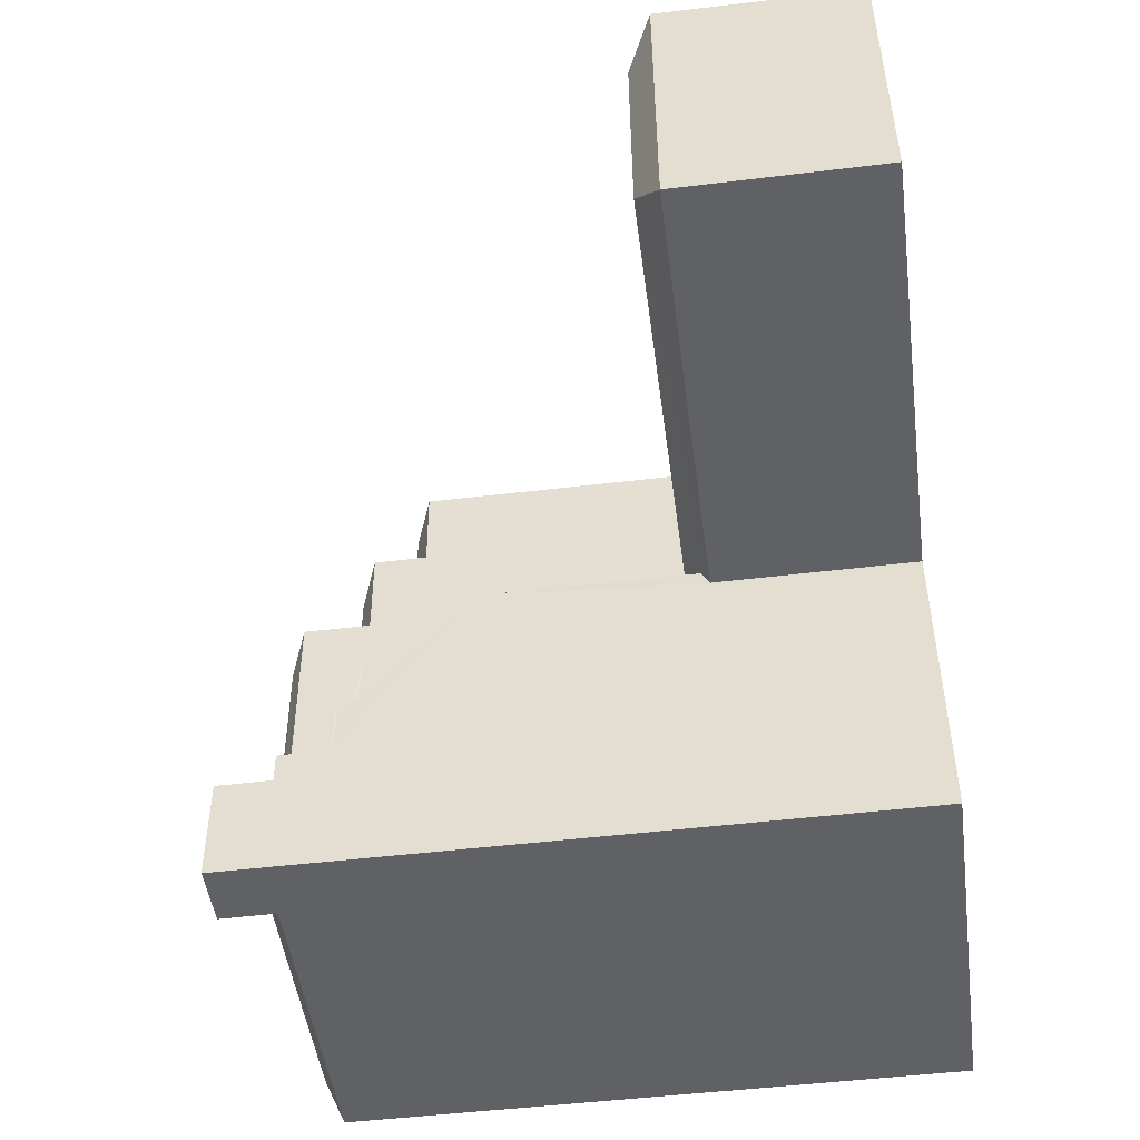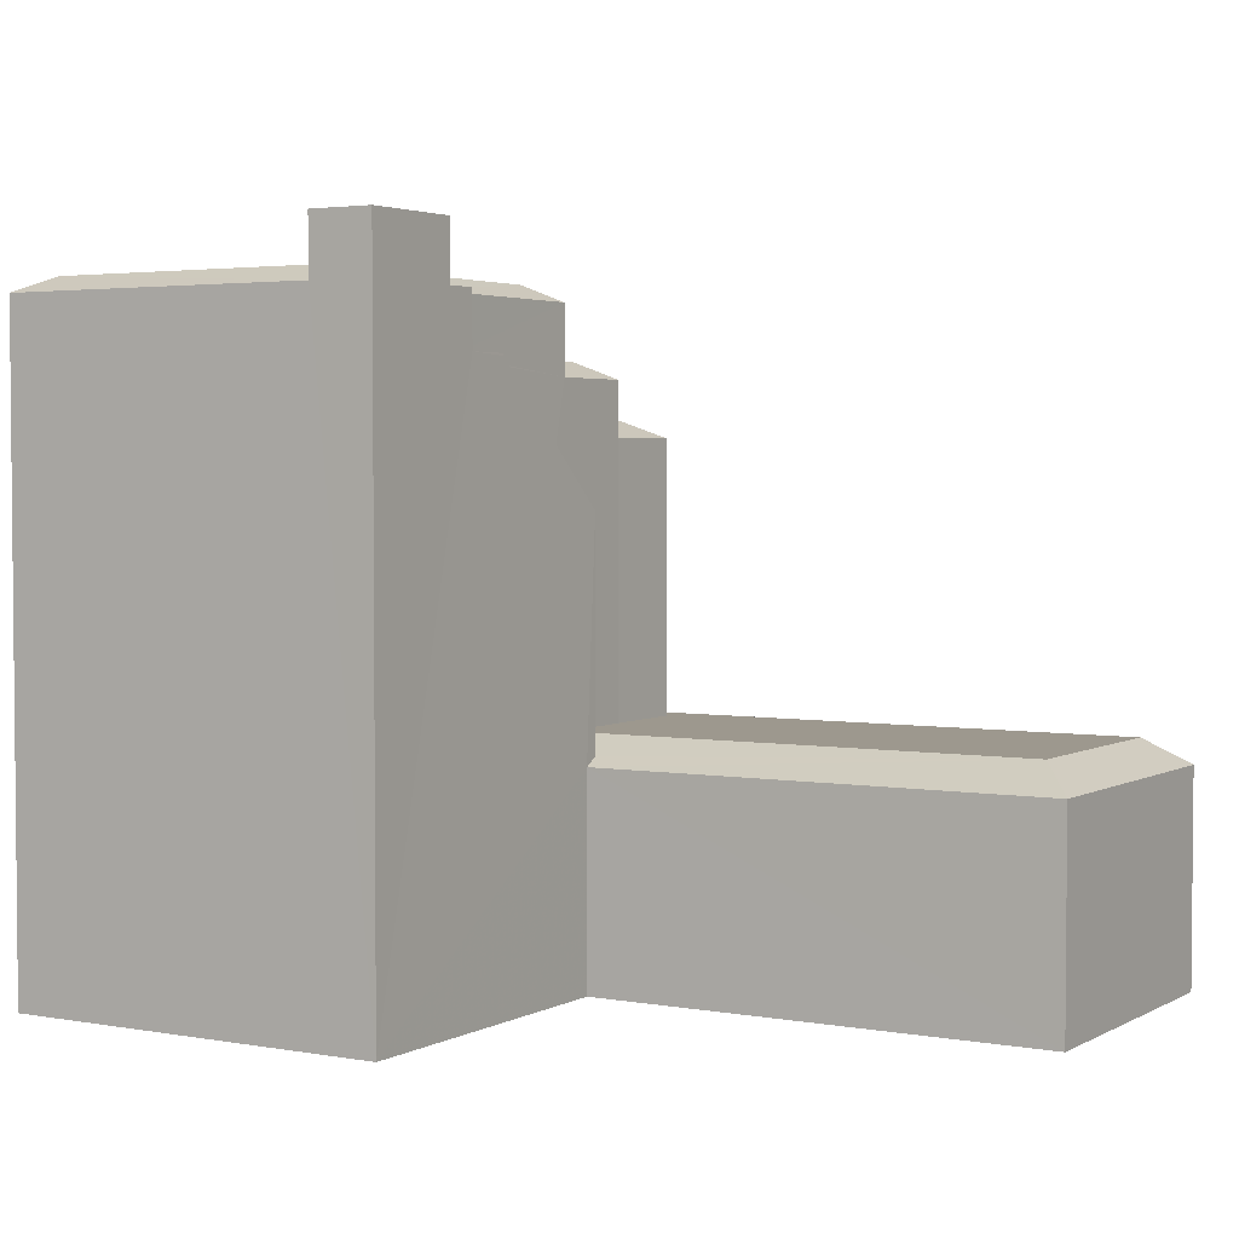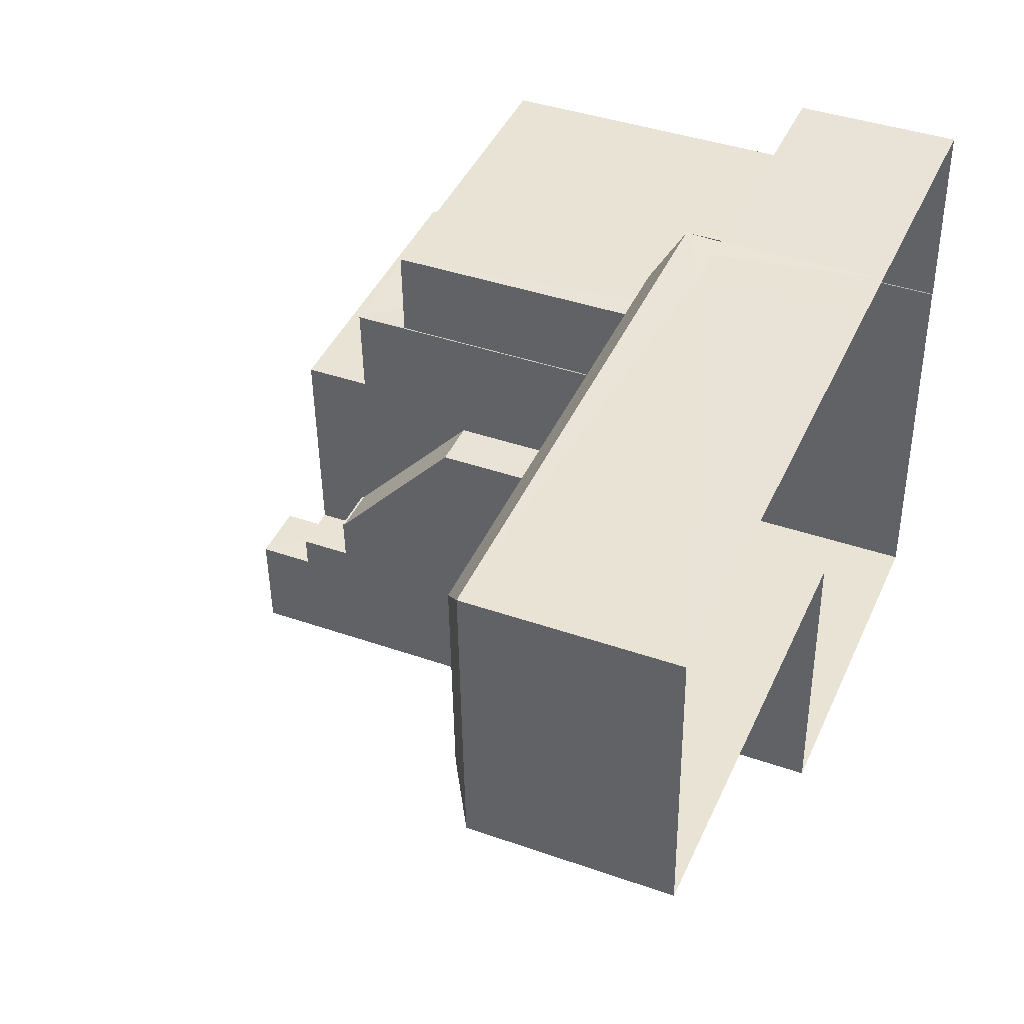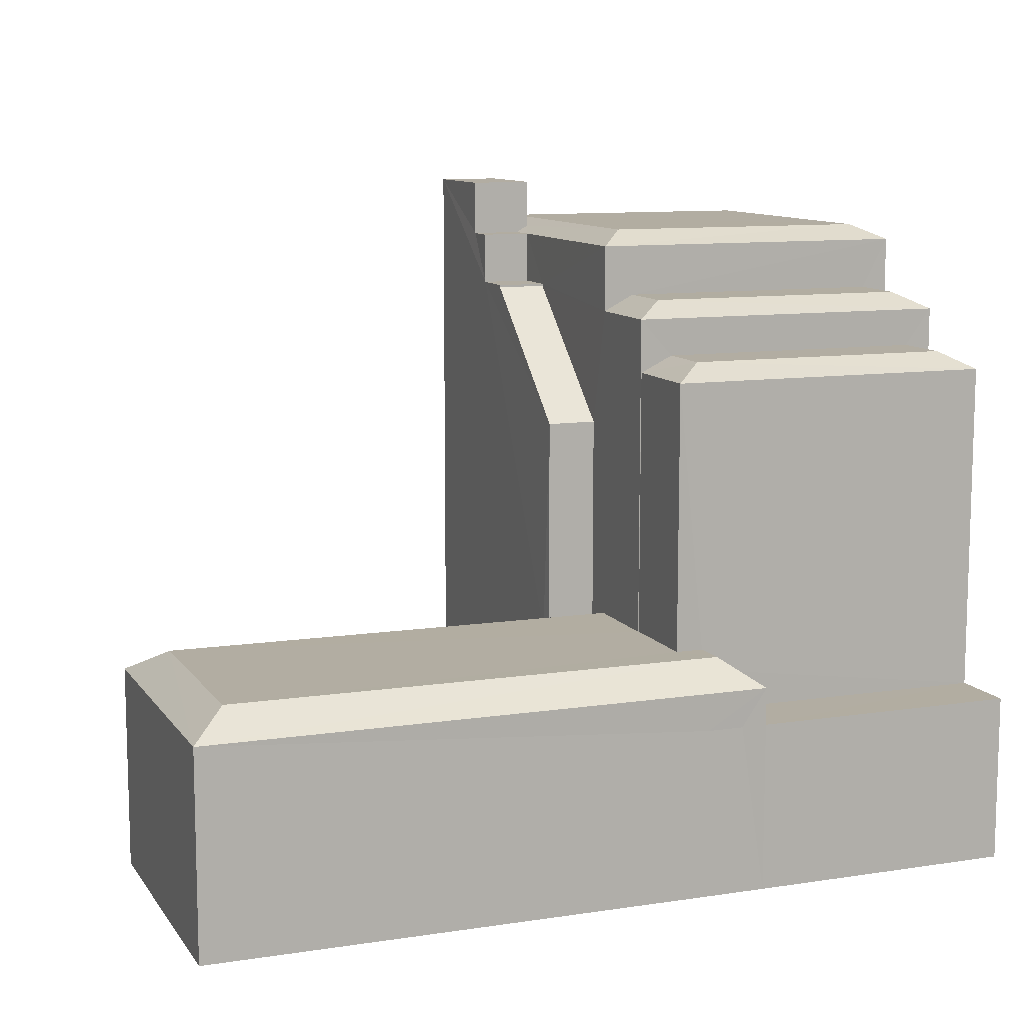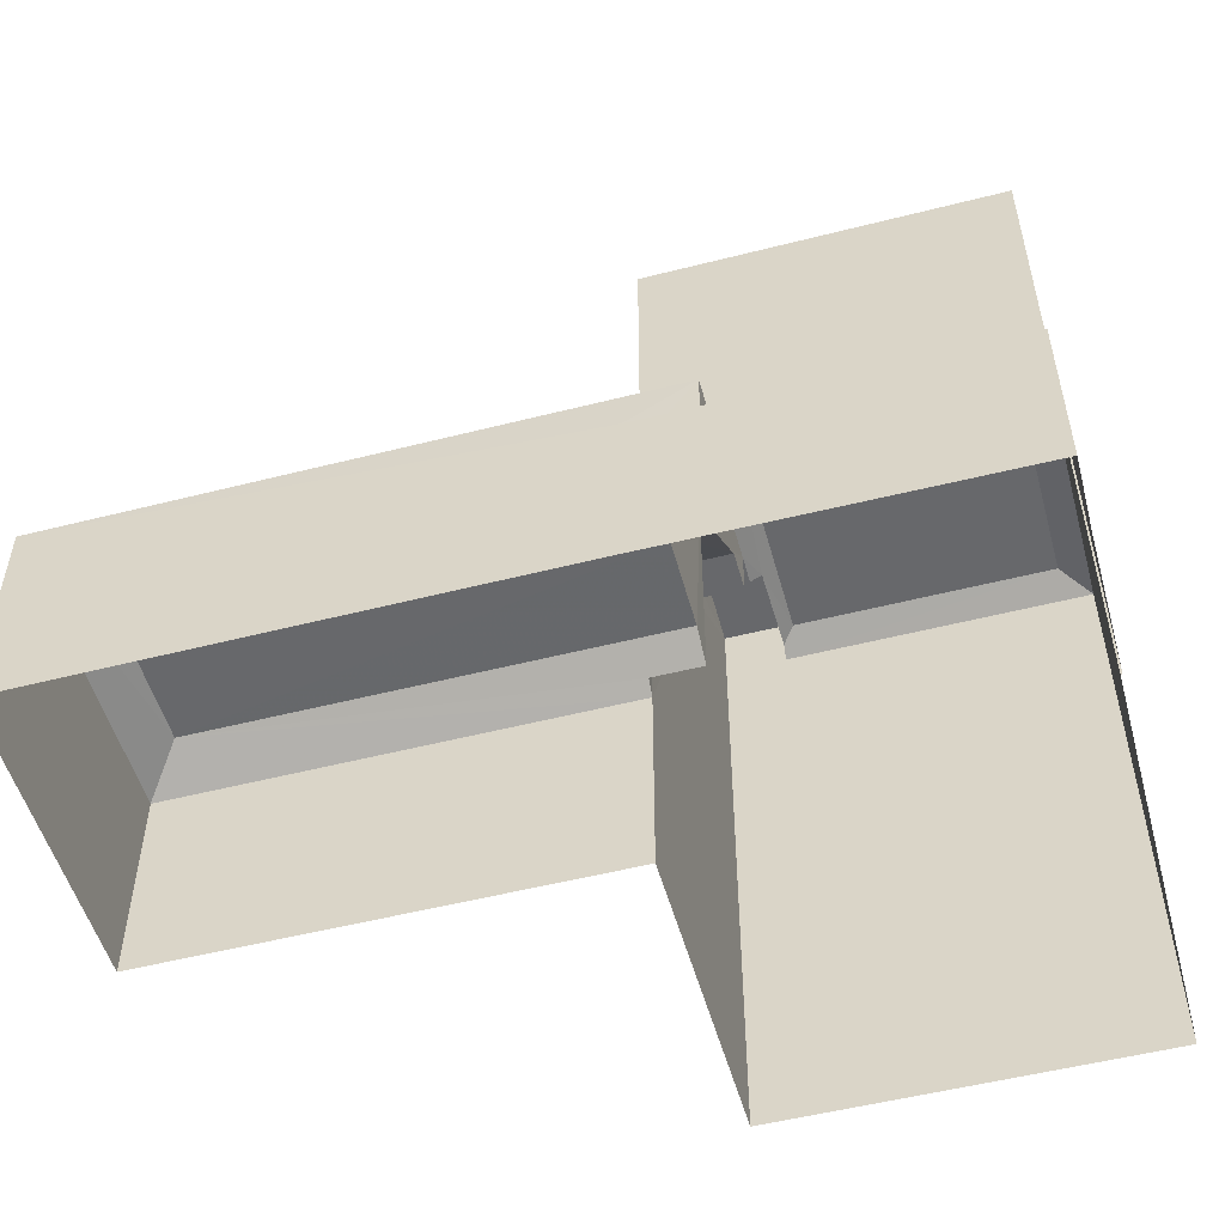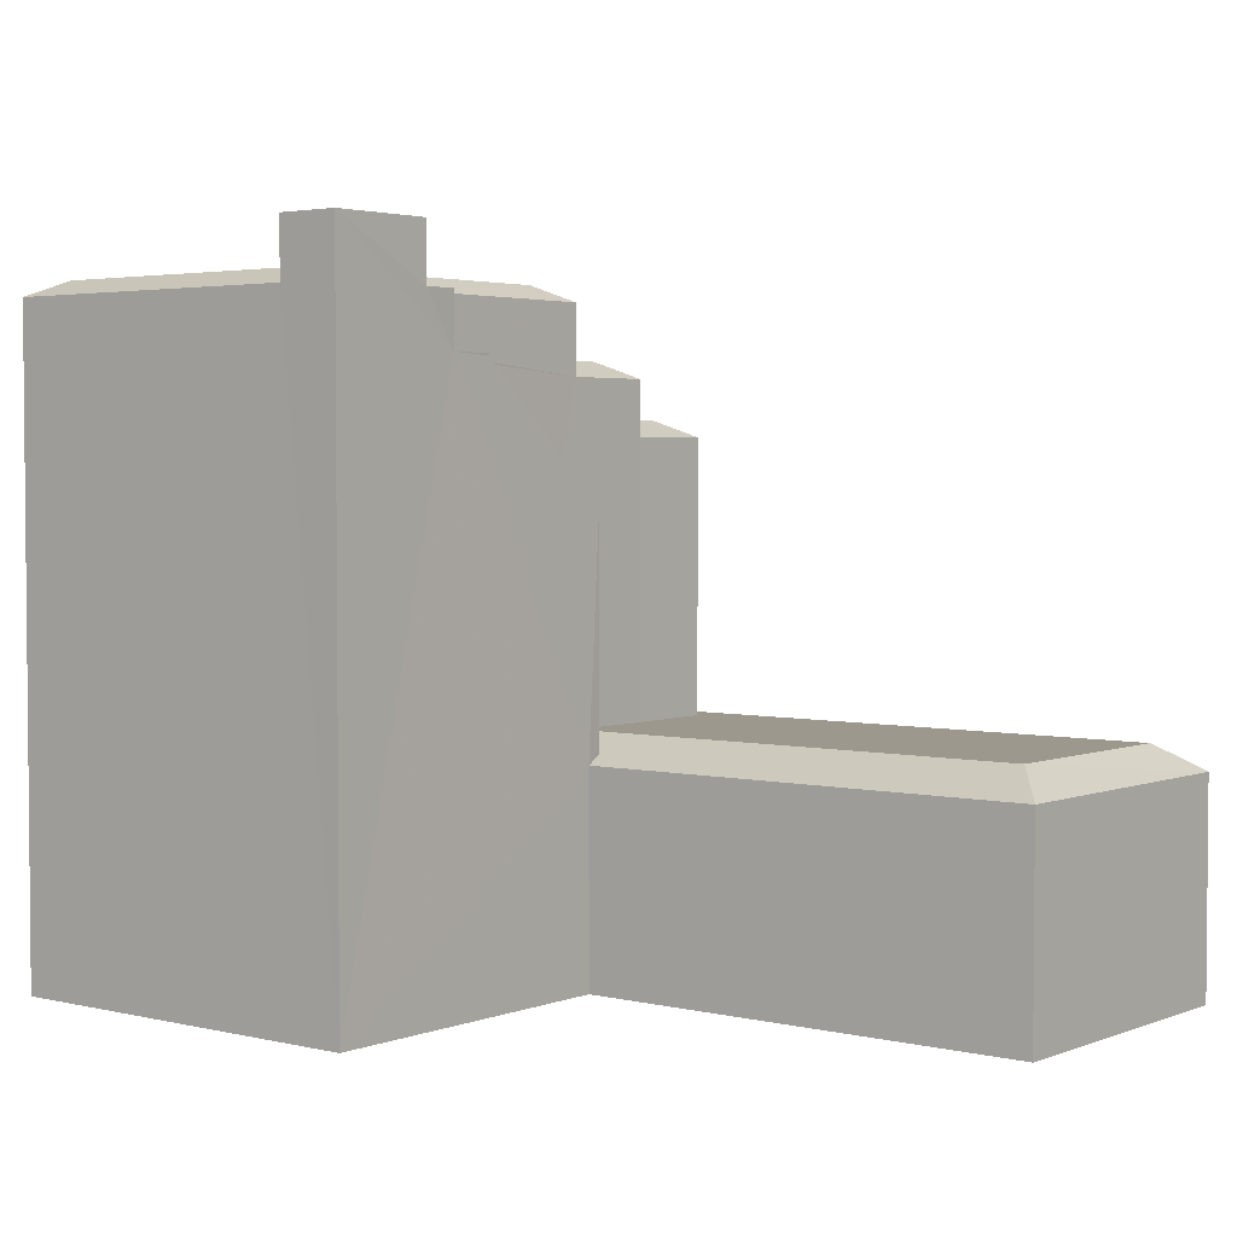
<metadata>
{"format":"obj","ext":"obj","renderer":"f3d","projection":"perspective","resolution":1024,"background":"white","views":[{"elev":-50.5,"azim":97.5,"up":"+Y"},{"elev":3.2,"azim":28.9,"up":"+Z"},{"elev":40.6,"azim":113.1,"up":"+Y"},{"elev":10.5,"azim":156.9,"up":"+Z"},{"elev":-52.4,"azim":-166.8,"up":"+Z"},{"elev":3.2,"azim":36.4,"up":"+Z"}]}
</metadata>
<code>
v -3.728e+05 -1.049e+05 24.68
v -3.728e+05 -1.049e+05 24.68
v -3.728e+05 -1.049e+05 24.68
v -3.728e+05 -1.049e+05 24.68
v -3.728e+05 -1.049e+05 24.69
v -3.729e+05 -1.049e+05 24.69
v -3.728e+05 -1.049e+05 24.68
v -3.728e+05 -1.049e+05 24.68
v -3.729e+05 -1.049e+05 24.68
v -3.729e+05 -1.049e+05 24.68
v -3.729e+05 -1.049e+05 24.68
v -3.729e+05 -1.049e+05 24.68
v -3.729e+05 -1.049e+05 46.14
v -3.729e+05 -1.049e+05 45.64
v -3.729e+05 -1.049e+05 46.14
v -3.729e+05 -1.049e+05 45.63
v -3.729e+05 -1.049e+05 43.36
v -3.729e+05 -1.049e+05 43.91
v -3.729e+05 -1.049e+05 43.36
v -3.729e+05 -1.049e+05 43.91
v -3.728e+05 -1.049e+05 32.5
v -3.728e+05 -1.049e+05 31.63
v -3.728e+05 -1.049e+05 32.5
v -3.728e+05 -1.049e+05 31.63
v -3.728e+05 -1.049e+05 43.91
v -3.728e+05 -1.049e+05 43.91
v -3.729e+05 -1.049e+05 42.1
v -3.728e+05 -1.049e+05 42.09
v -3.729e+05 -1.049e+05 42.09
v -3.728e+05 -1.049e+05 42.09
v -3.729e+05 -1.049e+05 41.54
v -3.728e+05 -1.049e+05 41.54
v -3.728e+05 -1.049e+05 43.86
v -3.728e+05 -1.049e+05 43.86
v -3.728e+05 -1.049e+05 43.86
v -3.728e+05 -1.049e+05 43.86
v -3.728e+05 -1.049e+05 32.5
v -3.728e+05 -1.049e+05 32.5
v -3.728e+05 -1.049e+05 32.5
v -3.728e+05 -1.049e+05 32.5
v -3.728e+05 -1.049e+05 32.5
v -3.728e+05 -1.049e+05 32.5
v -3.729e+05 -1.049e+05 30.37
v -3.729e+05 -1.049e+05 30.37
v -3.729e+05 -1.049e+05 30.37
v -3.728e+05 -1.049e+05 30.37
v -3.728e+05 -1.049e+05 30.37
v -3.729e+05 -1.049e+05 41.56
v -3.729e+05 -1.049e+05 41.55
v -3.729e+05 -1.049e+05 41.56
v -3.728e+05 -1.049e+05 31.63
v -3.728e+05 -1.049e+05 45.87
v -3.728e+05 -1.049e+05 45.87
v -3.728e+05 -1.049e+05 46.14
v -3.728e+05 -1.049e+05 46.14
v -3.728e+05 -1.049e+05 45.63
v -3.728e+05 -1.049e+05 45.63
v -3.728e+05 -1.049e+05 45.63
v -3.728e+05 -1.049e+05 31.63
v -3.728e+05 -1.049e+05 31.92
v -3.728e+05 -1.049e+05 31.92
v -3.728e+05 -1.049e+05 43.36
v -3.728e+05 -1.049e+05 43.36
v -3.728e+05 -1.049e+05 45.63
v -3.728e+05 -1.049e+05 45.63
v -3.728e+05 -1.049e+05 41.54
v -3.728e+05 -1.049e+05 47.54
v -3.728e+05 -1.049e+05 47.54
v -3.728e+05 -1.049e+05 47.53
v -3.728e+05 -1.049e+05 47.53
v -3.728e+05 -1.049e+05 43.78
v -3.728e+05 -1.049e+05 39.31
v -3.728e+05 -1.049e+05 39.31
v -3.728e+05 -1.049e+05 43.78
v -3.728e+05 -1.049e+05 45.64
v -3.728e+05 -1.049e+05 31.63
v -3.728e+05 -1.049e+05 30.37
v -3.728e+05 -1.049e+05 30.37
f 1 2 3
f 3 2 4
f 2 5 6
f 4 2 7
f 7 2 8
f 9 8 10
f 11 2 6
f 10 11 12
f 8 2 11
f 10 8 11
f 13 14 15
f 13 16 14
f 17 18 19
f 17 20 18
f 21 22 23
f 21 24 22
f 25 26 18
f 20 25 18
f 27 28 29
f 27 30 28
f 28 31 29
f 28 32 31
f 33 34 35
f 36 33 35
f 37 21 38
f 21 23 38
f 39 40 41
f 39 23 40
f 42 38 39
f 38 23 39
f 43 44 45
f 46 47 43
f 47 44 43
f 27 29 48
f 29 31 48
f 48 49 50
f 48 31 49
f 22 51 40
f 23 22 40
f 52 53 54
f 55 54 53
f 55 56 57
f 53 58 56
f 55 53 56
f 24 21 59
f 60 37 61
f 59 21 60
f 60 21 37
f 26 19 18
f 26 62 19
f 63 62 26
f 25 63 26
f 56 64 65
f 56 58 64
f 66 32 28
f 30 66 28
f 67 68 69
f 70 67 69
f 71 72 73
f 71 74 72
f 13 54 55
f 13 15 54
f 52 54 75
f 75 15 14
f 75 54 15
f 76 40 51
f 76 41 40
f 57 16 13
f 55 57 13
f 77 7 8
f 51 77 8
f 77 78 4
f 7 77 4
f 70 52 67
f 67 52 75
f 53 52 70
f 14 17 6
f 11 6 50
f 14 16 17
f 48 50 19
f 50 17 19
f 6 17 50
f 51 78 77
f 39 32 66
f 42 39 66
f 53 70 58
f 58 69 64
f 58 70 69
f 45 9 10
f 45 44 9
f 11 49 12
f 11 50 49
f 61 37 73
f 37 38 73
f 38 62 73
f 56 36 35
f 73 63 71
f 56 35 57
f 35 63 57
f 62 63 73
f 71 63 35
f 33 56 65
f 33 36 56
f 78 3 4
f 78 22 3
f 63 25 57
f 16 57 25
f 17 16 20
f 16 25 20
f 60 73 72
f 60 61 73
f 24 1 3
f 22 24 3
f 14 6 75
f 67 75 68
f 68 75 5
f 75 6 5
f 47 9 44
f 47 8 9
f 51 47 76
f 76 47 46
f 8 47 51
f 19 27 48
f 42 66 38
f 30 19 62
f 30 27 19
f 66 62 38
f 30 62 66
f 74 35 34
f 74 71 35
f 46 43 76
f 43 31 76
f 41 32 39
f 76 31 32
f 41 76 32
f 59 1 24
f 59 2 1
f 33 68 5
f 5 2 59
f 64 69 68
f 60 72 59
f 74 34 33
f 72 74 33
f 33 65 64
f 59 33 5
f 33 64 68
f 59 72 33
f 22 78 51
f 31 43 45
f 31 45 49
f 45 12 49
f 45 10 12

</code>
